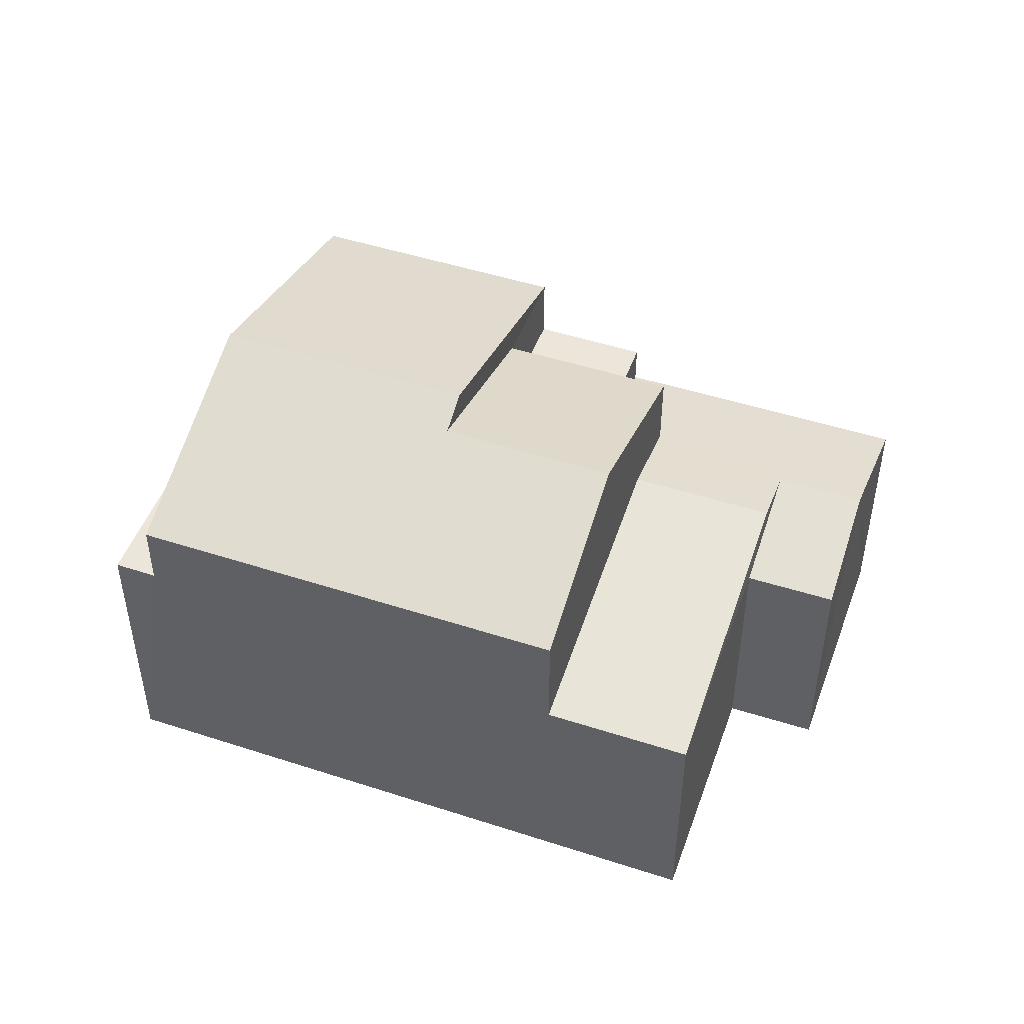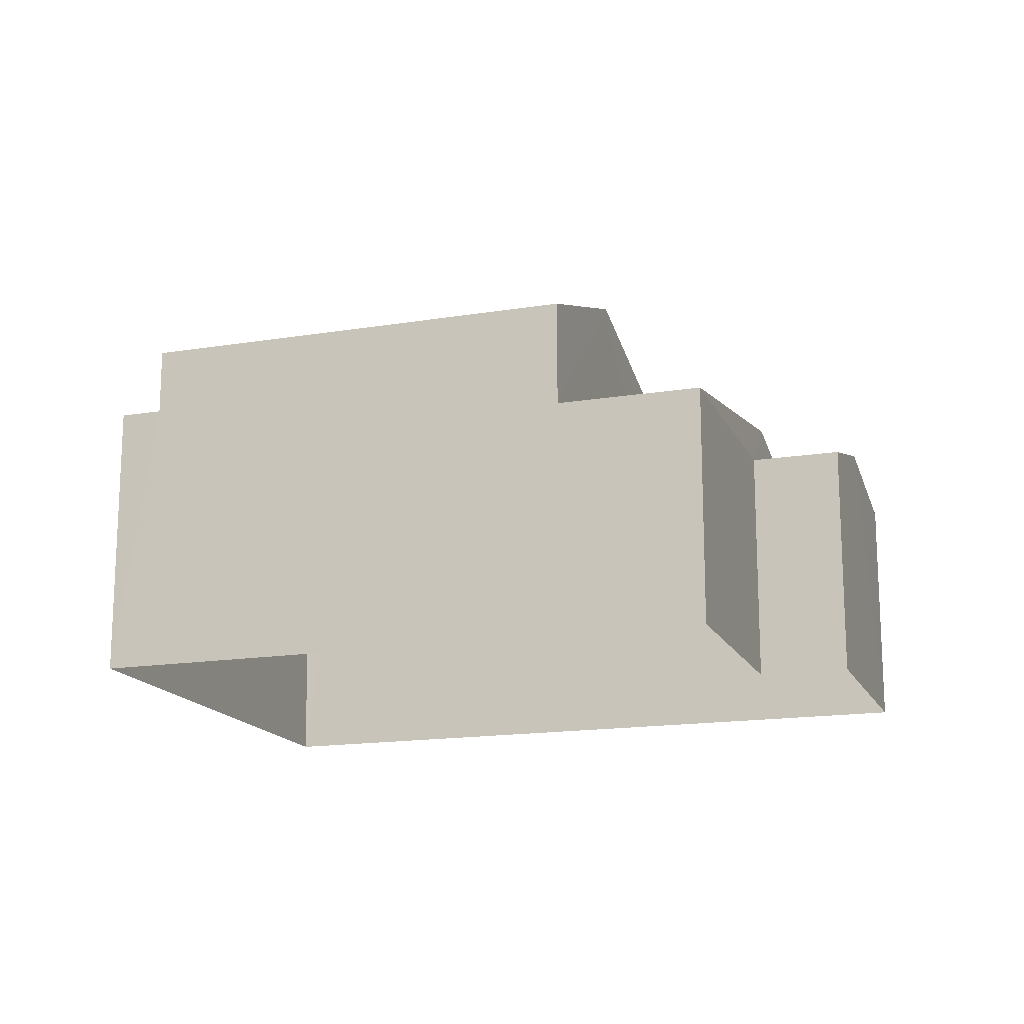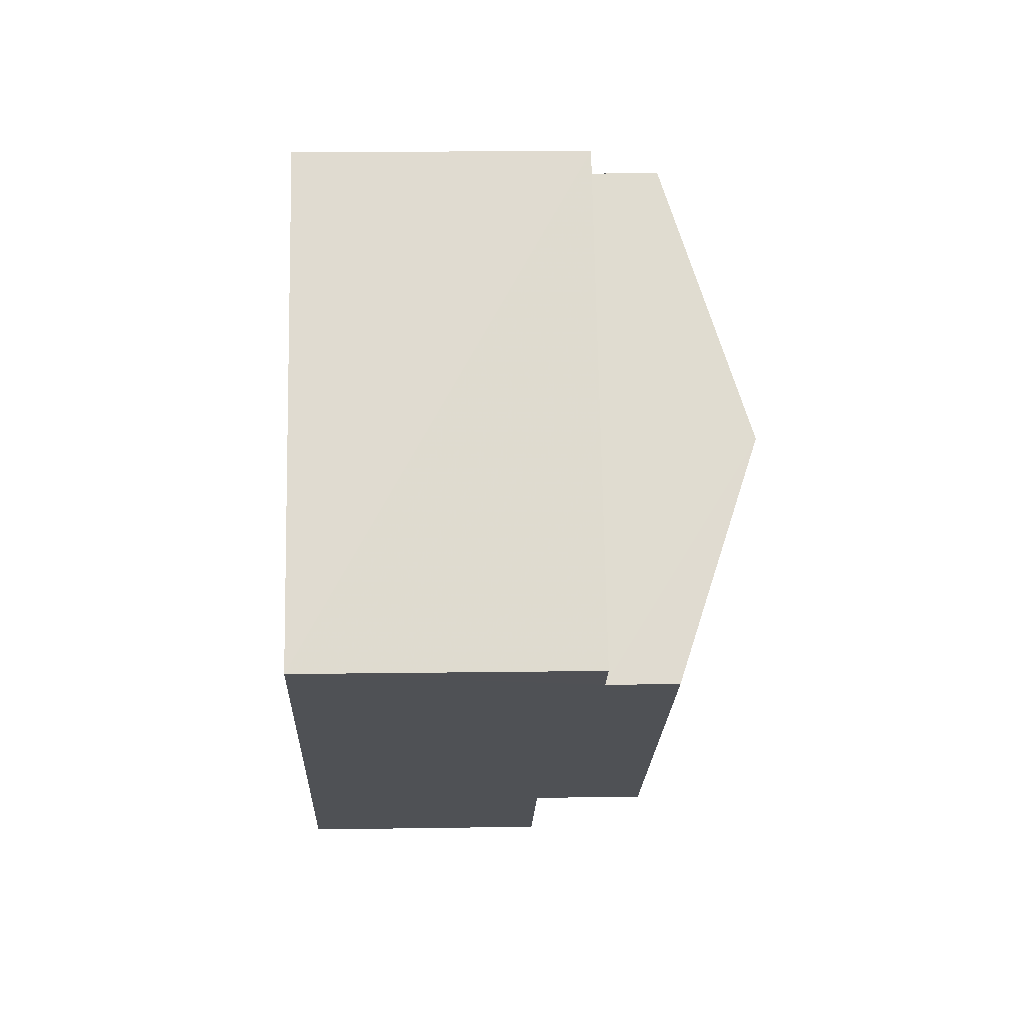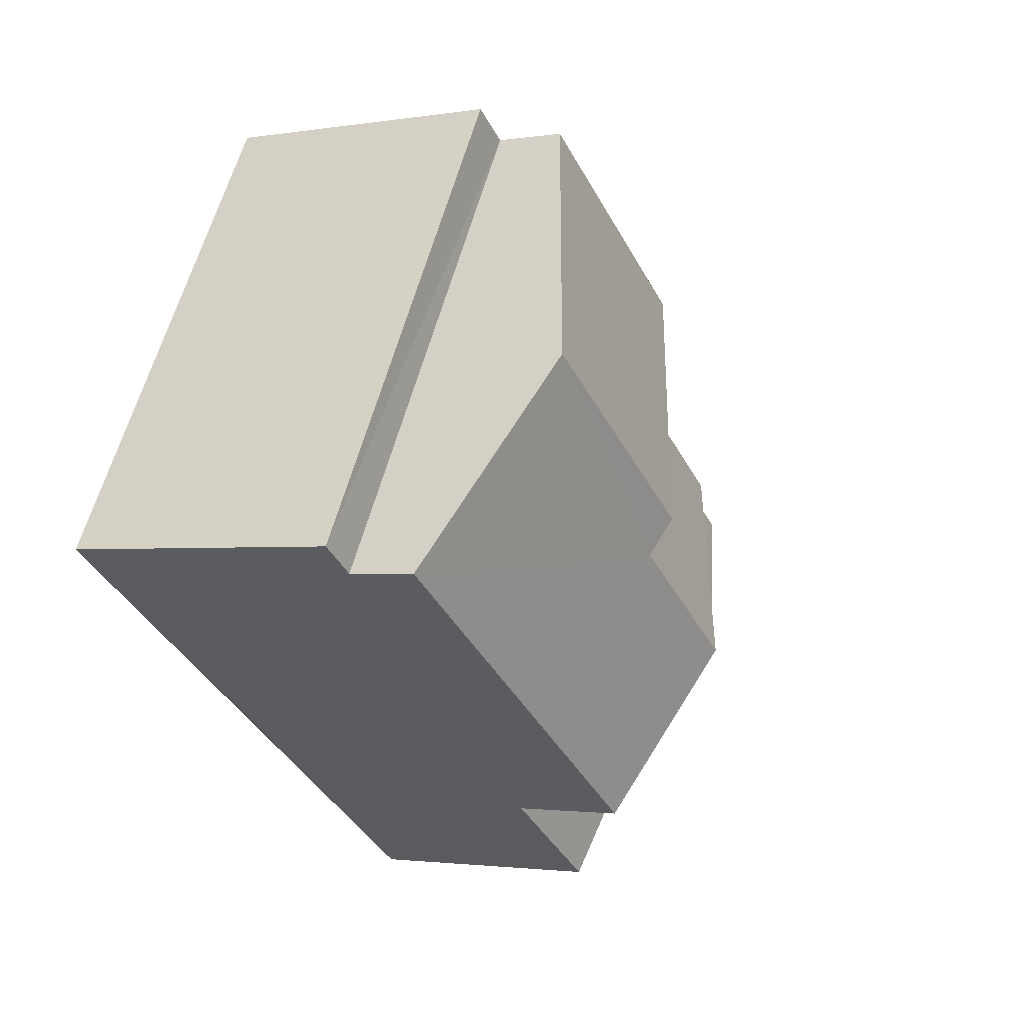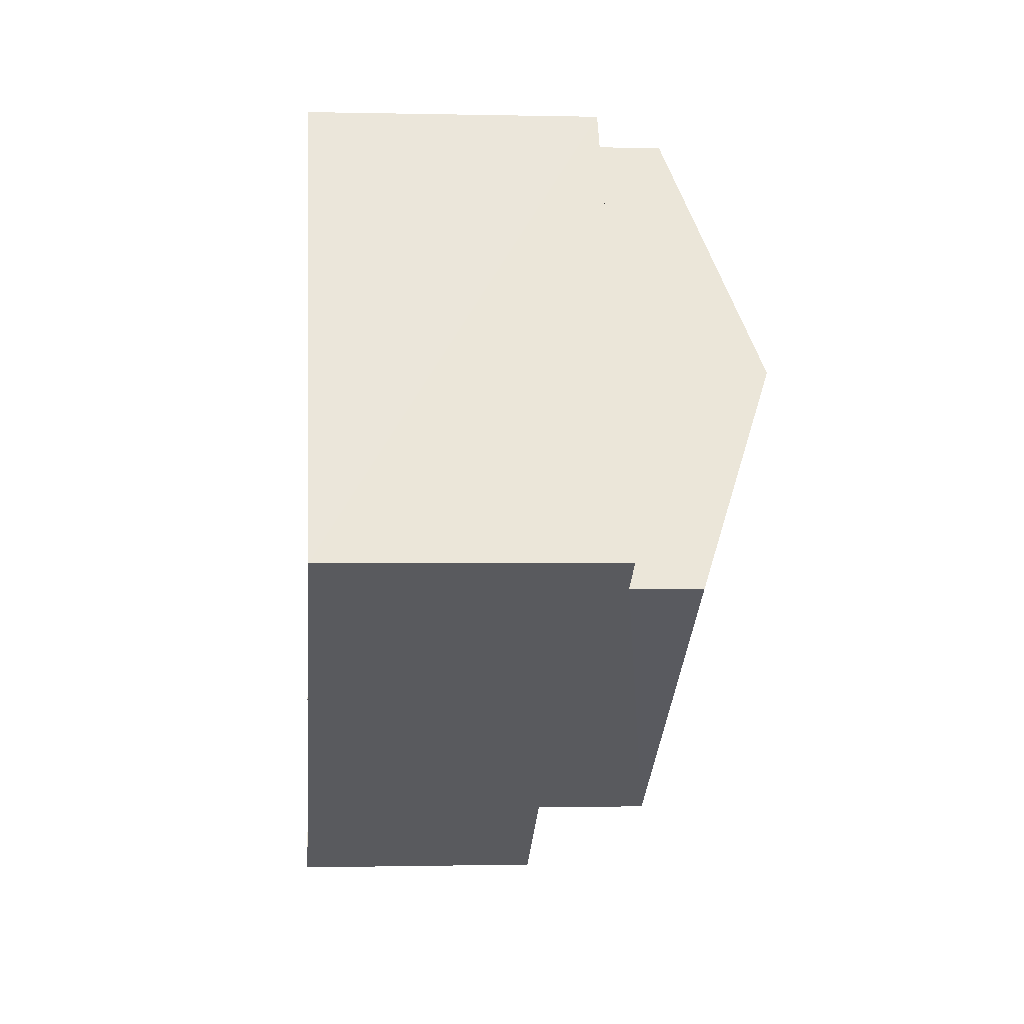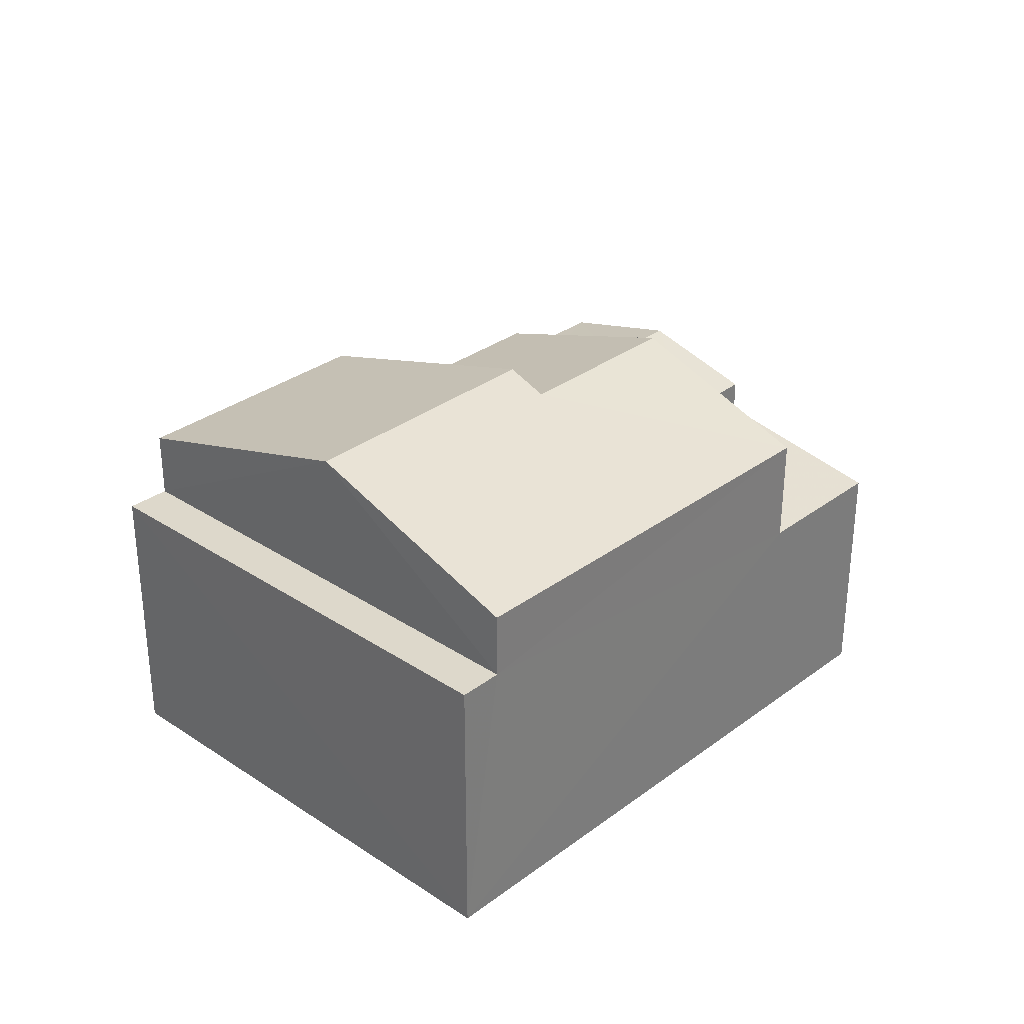
<metadata>
{"format":"obj","ext":"obj","renderer":"f3d","projection":"perspective","resolution":1024,"background":"white","views":[{"elev":48.2,"azim":-11.9,"up":"+Z"},{"elev":-16.2,"azim":-13.2,"up":"+Z"},{"elev":12.2,"azim":-92.2,"up":"+Y"},{"elev":-2.1,"azim":-60.4,"up":"+Y"},{"elev":-0.2,"azim":-95.1,"up":"+Y"},{"elev":31.4,"azim":-78.4,"up":"+Z"}]}
</metadata>
<code>
v -3.121e+05 4.299e+04 23.35
v -3.121e+05 4.301e+04 23.36
v -3.121e+05 4.3e+04 23.36
v -3.121e+05 4.299e+04 23.35
v -3.121e+05 4.3e+04 23.35
v -3.121e+05 4.299e+04 23.35
v -3.121e+05 4.3e+04 28.71
v -3.121e+05 4.3e+04 28.71
v -3.121e+05 4.3e+04 28.71
v -3.121e+05 4.3e+04 28.71
v -3.121e+05 4.3e+04 31.51
v -3.121e+05 4.3e+04 31.51
v -3.121e+05 4.3e+04 31.23
v -3.121e+05 4.3e+04 29.98
v -3.121e+05 4.299e+04 29.98
v -3.121e+05 4.3e+04 31.23
v -3.121e+05 4.299e+04 27.92
v -3.121e+05 4.299e+04 27.92
v -3.121e+05 4.3e+04 28.55
v -3.121e+05 4.3e+04 28.55
v -3.121e+05 4.3e+04 29.98
v -3.121e+05 4.301e+04 29.99
v -3.121e+05 4.3e+04 28.44
v -3.121e+05 4.3e+04 28.88
v -3.121e+05 4.3e+04 28.44
v -3.121e+05 4.3e+04 27.93
v -3.121e+05 4.3e+04 28.88
v -3.121e+05 4.3e+04 27.93
v -3.121e+05 4.3e+04 28.7
v -3.121e+05 4.301e+04 28.71
v -3.121e+05 4.301e+04 28.71
v -3.121e+05 4.3e+04 28.7
v -3.121e+05 4.3e+04 29.98
v -3.121e+05 4.3e+04 29.98
v -3.121e+05 4.299e+04 27.92
v -3.121e+05 4.299e+04 27.92
f 1 2 3
f 3 4 1
f 5 2 1
f 6 5 1
f 7 8 9
f 7 10 8
f 11 12 13
f 12 14 13
f 13 15 16
f 13 14 15
f 17 18 19
f 20 17 19
f 12 21 22
f 12 11 21
f 23 24 20
f 25 23 26
f 24 27 20
f 26 23 28
f 28 20 19
f 23 20 28
f 29 30 31
f 29 32 30
f 13 16 33
f 34 13 33
f 27 35 36
f 27 24 35
f 31 2 5
f 29 31 5
f 36 35 6
f 6 35 5
f 29 5 32
f 32 35 15
f 32 15 14
f 5 35 32
f 17 4 18
f 17 1 4
f 7 21 34
f 13 34 11
f 7 9 21
f 34 21 11
f 22 21 9
f 31 30 2
f 30 22 9
f 3 26 28
f 2 26 3
f 9 8 26
f 2 30 9
f 2 9 26
f 15 35 16
f 24 33 16
f 24 23 33
f 35 24 16
f 25 8 10
f 25 26 8
f 23 10 33
f 33 10 34
f 23 25 10
f 34 10 7
f 18 4 19
f 4 3 19
f 3 28 19
f 22 30 12
f 30 32 12
f 32 14 12
f 6 17 36
f 36 17 27
f 6 1 17
f 27 17 20

</code>
